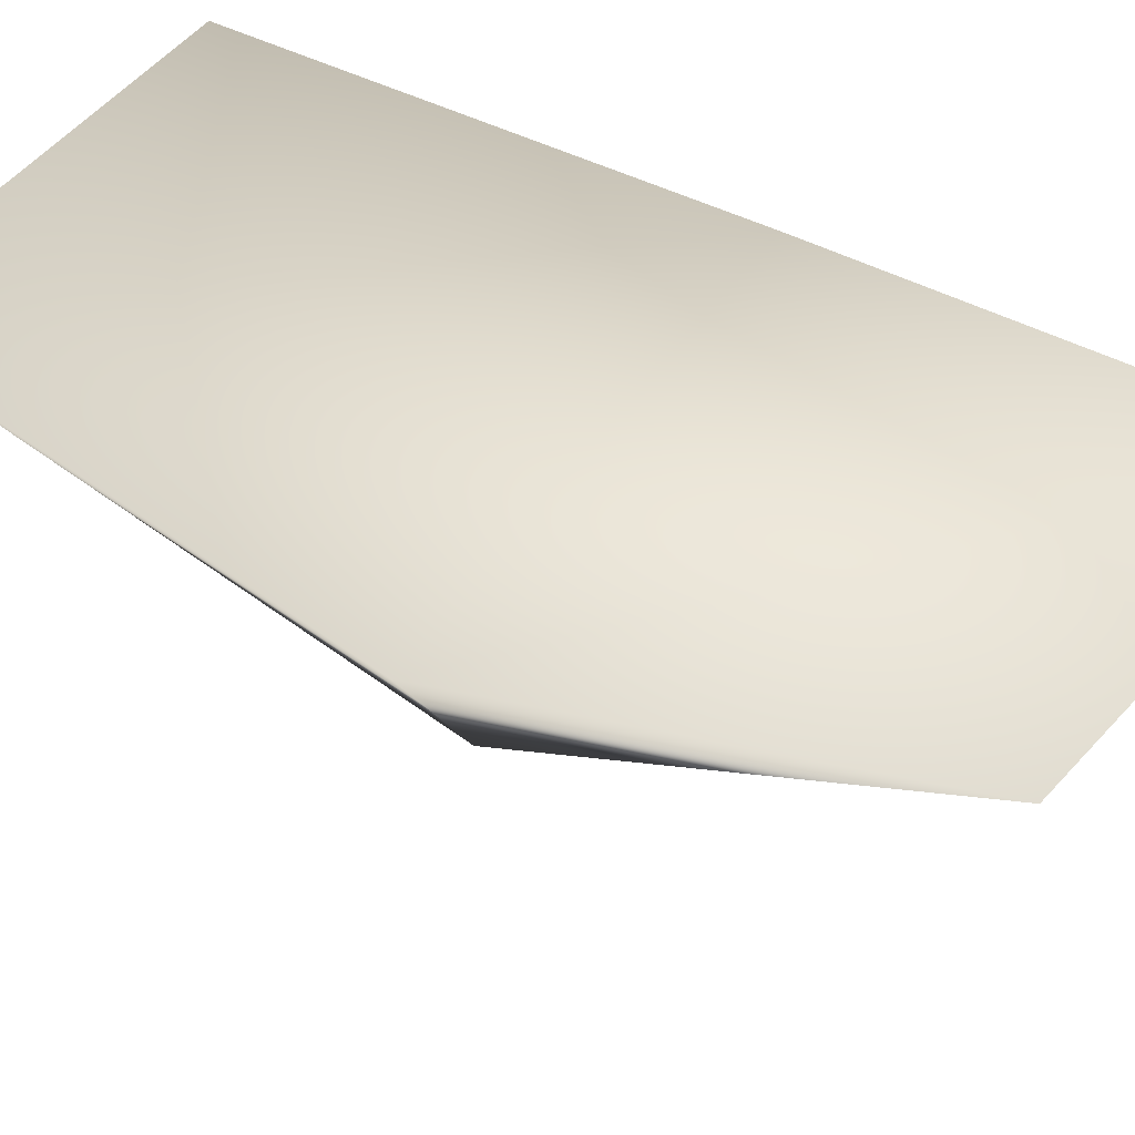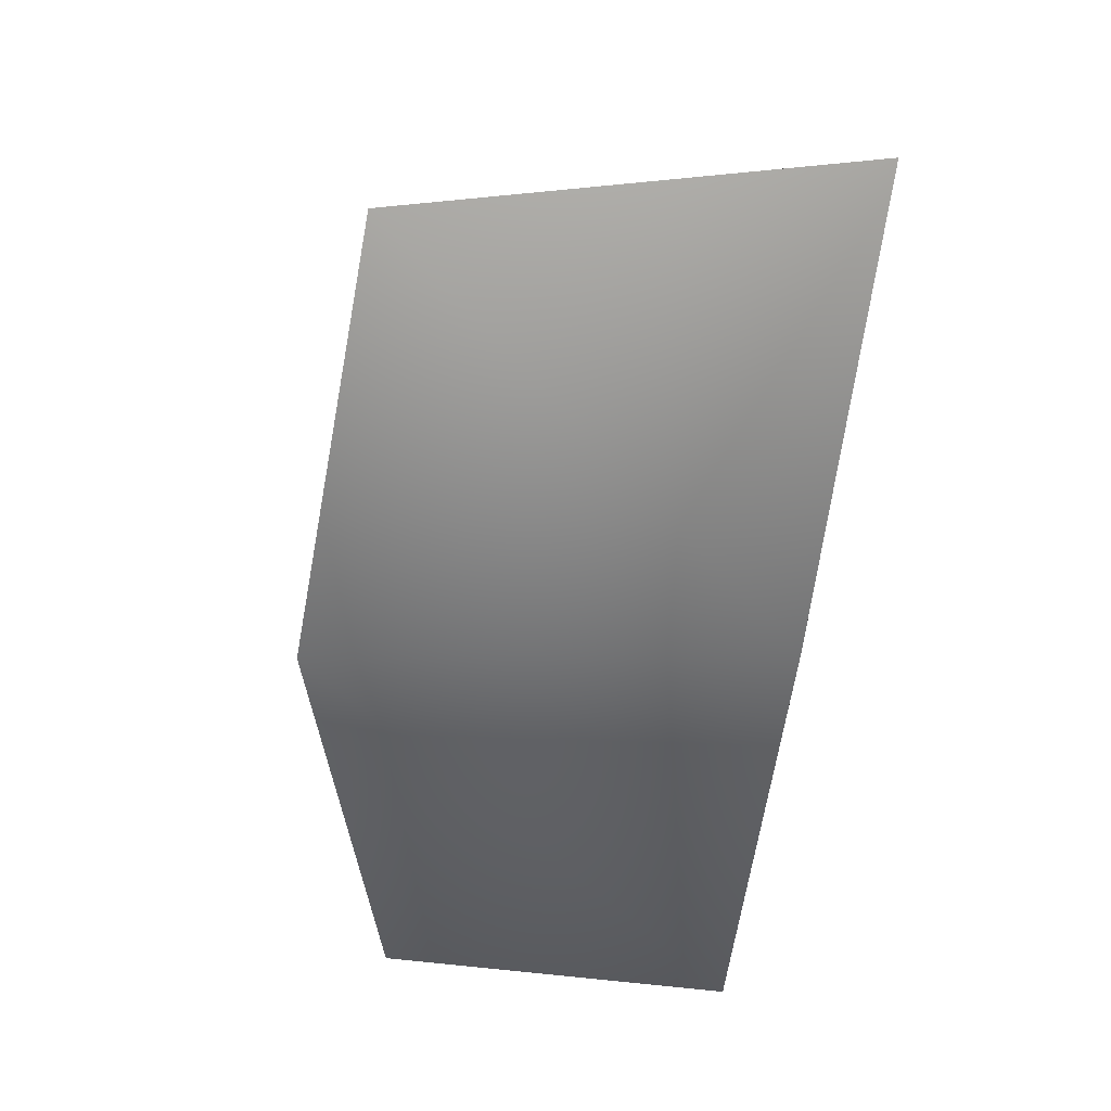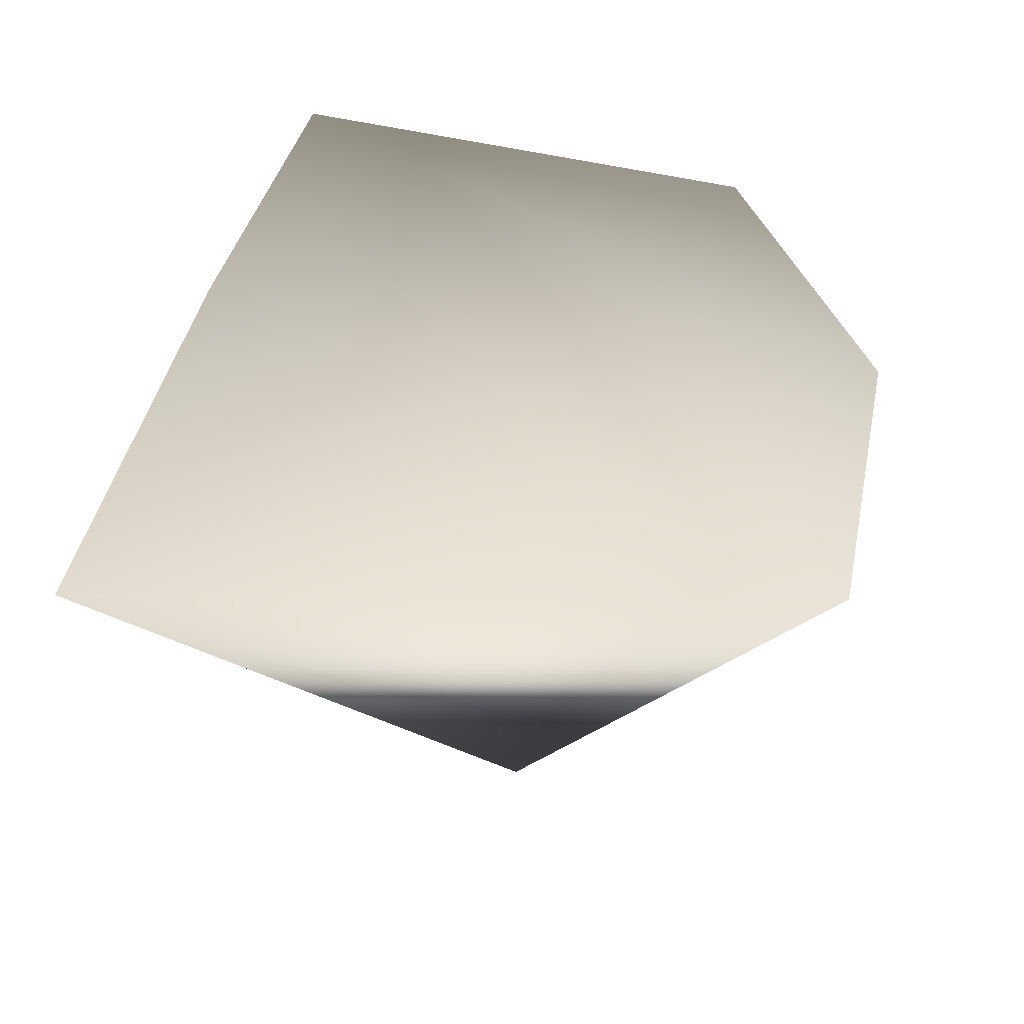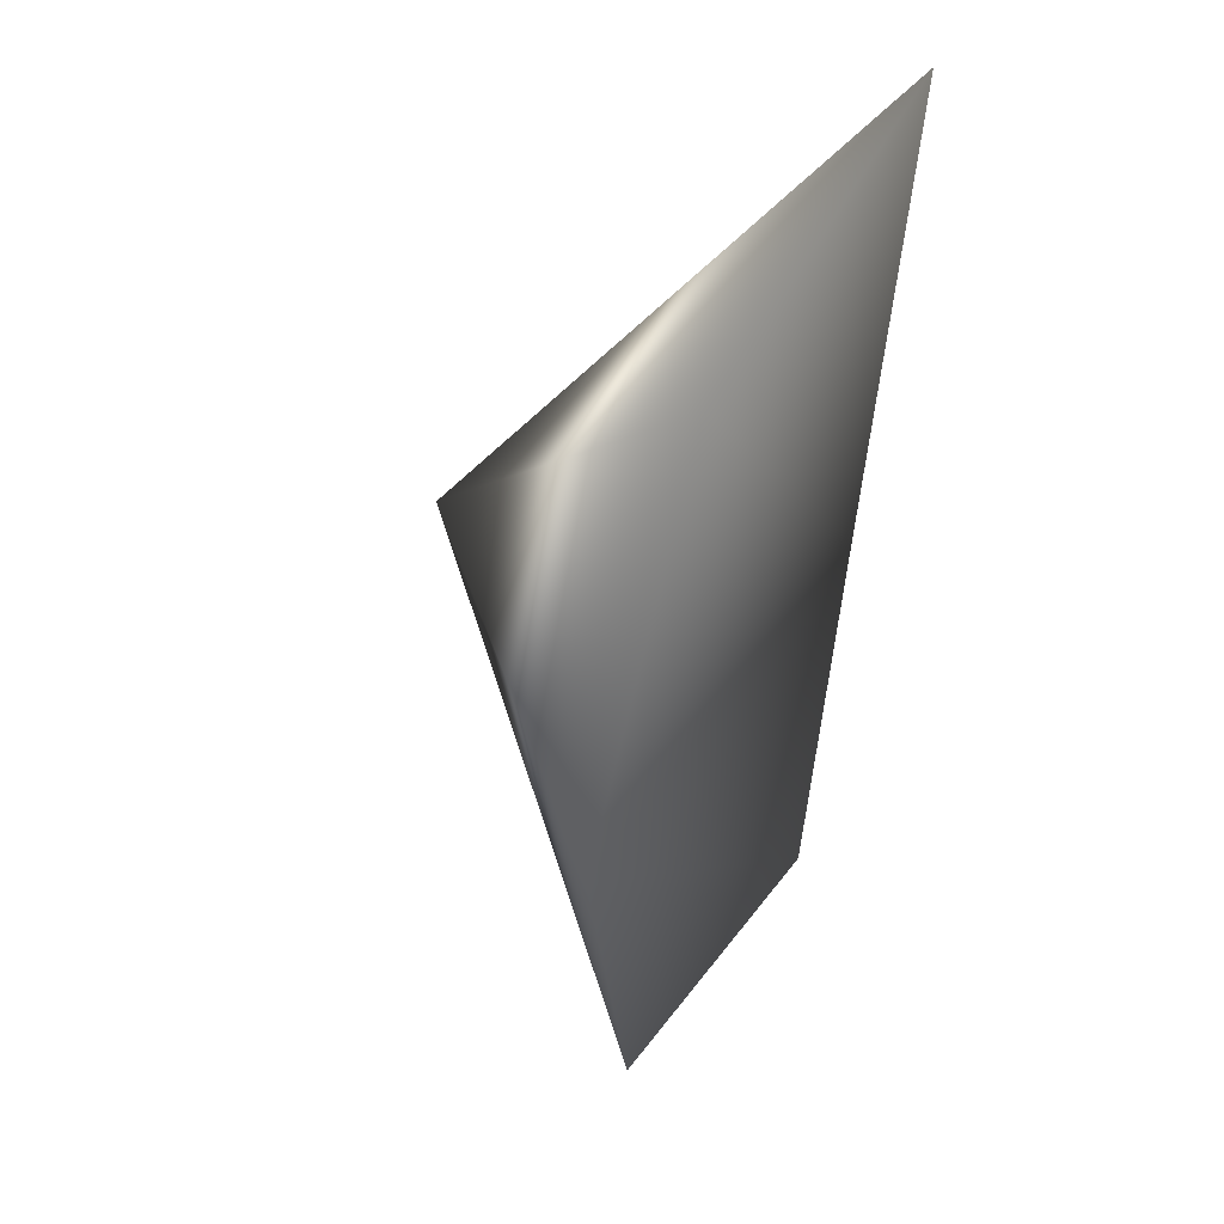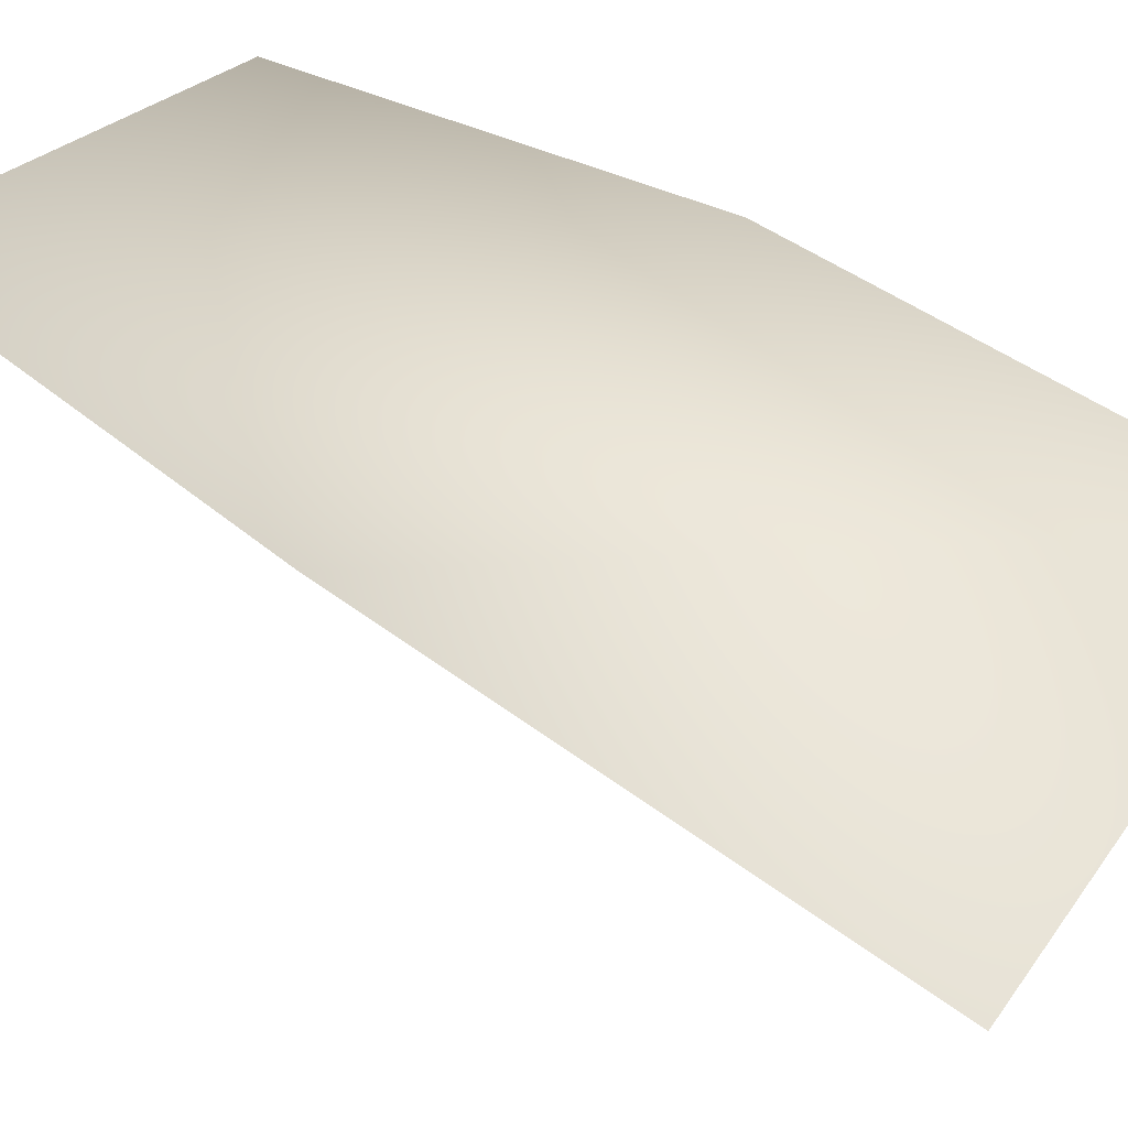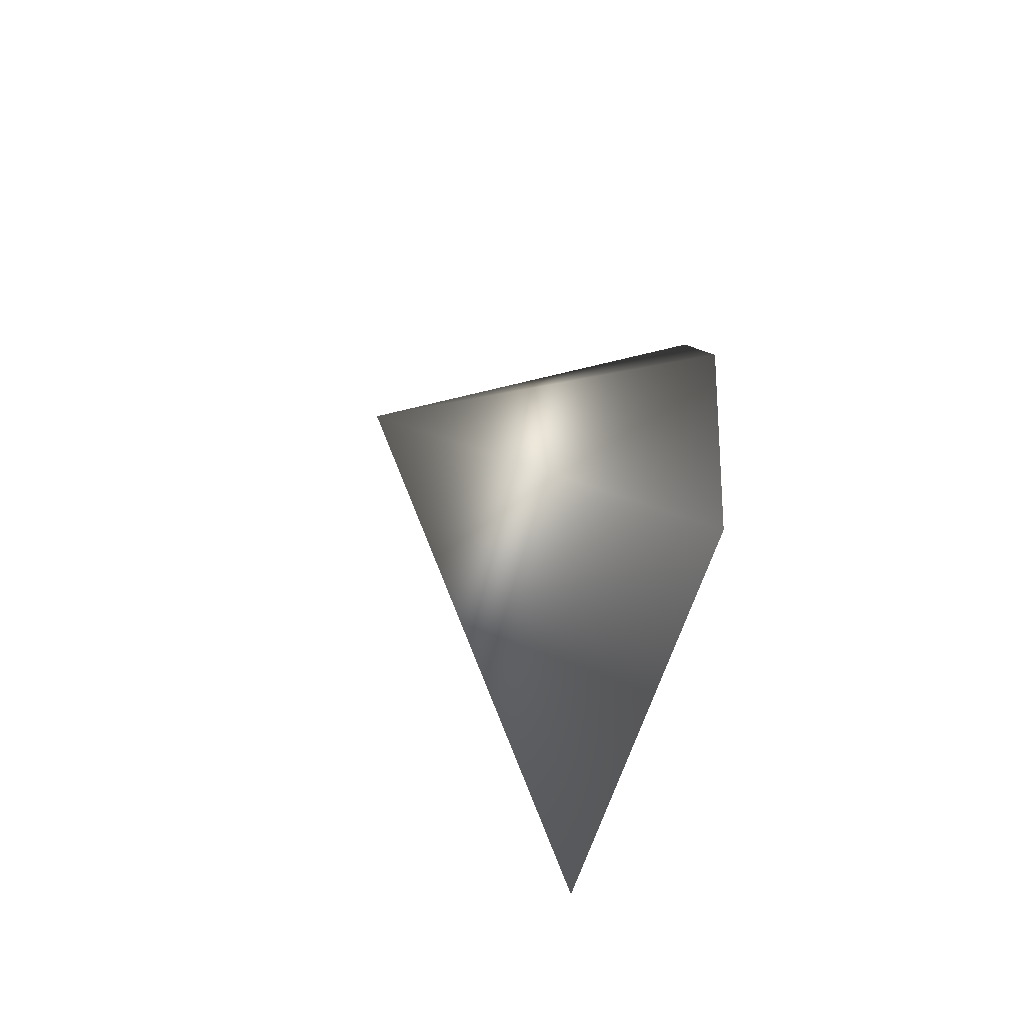
<metadata>
{"format":"obj","ext":"obj","renderer":"f3d","projection":"perspective","resolution":1024,"background":"white","views":[{"elev":34.1,"azim":-59.6,"up":"+Z"},{"elev":30.0,"azim":-9.1,"up":"+Y"},{"elev":25.6,"azim":178.6,"up":"+Z"},{"elev":45.6,"azim":-66.6,"up":"+Y"},{"elev":47.6,"azim":125.8,"up":"+Z"},{"elev":-71.7,"azim":-119.9,"up":"+Y"}]}
</metadata>
<code>
g checkpoint_crystal_shatter_08_mesh
v -1.151 -0.1397 1.284
v 0.6389 -1.944 1.538
v -0.8537 -1.725 1.326
v 0.8879 -0.1397 1.573
v -0.7943 1.873 1.541
v 1.107 1.987 1.635
v -0.8537 -1.725 1.326
v -0.02625 0.3364 0.1608
v -1.151 -0.1397 1.284
v -0.7943 1.873 1.541
v 0.6389 -1.944 1.538
v -0.02625 0.3364 0.1608
v -0.8537 -1.725 1.326
v 0.8879 -0.1397 1.573
v 1.107 1.987 1.635
v -0.7943 1.873 1.541
g checkpoint_crystal_shatter_08_mesh_0
f 3 2 1
f 2 4 1
f 1 4 5
f 4 6 5
f 9 8 7
f 10 8 9
f 13 12 11
f 11 12 14
f 14 12 15
f 15 12 16

</code>
